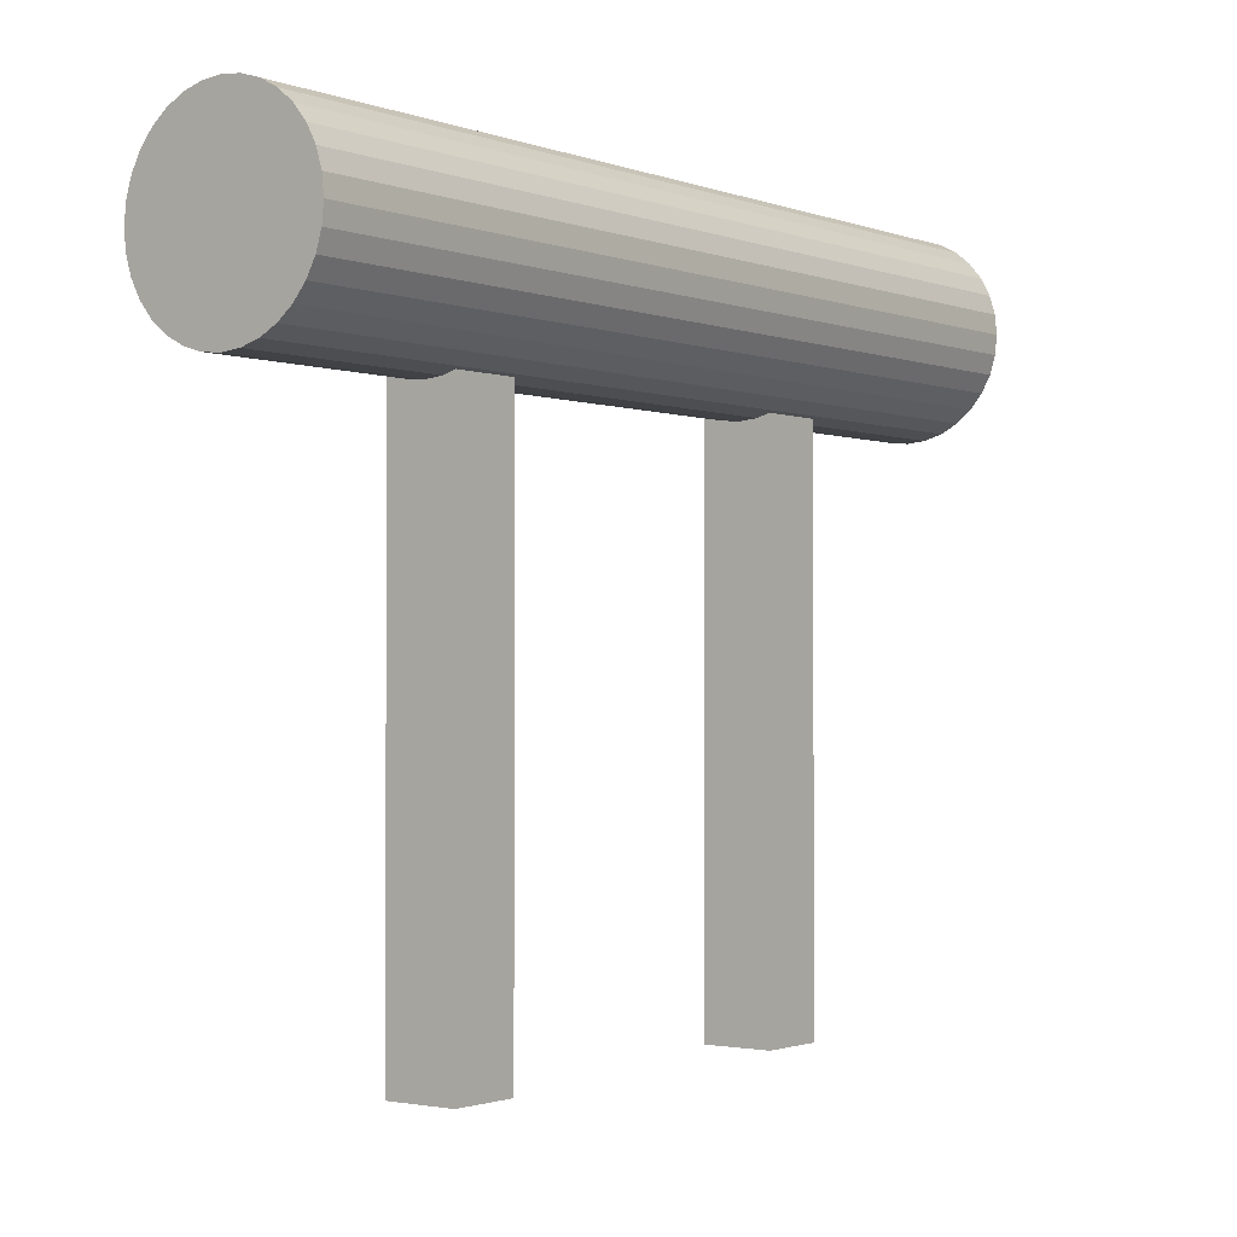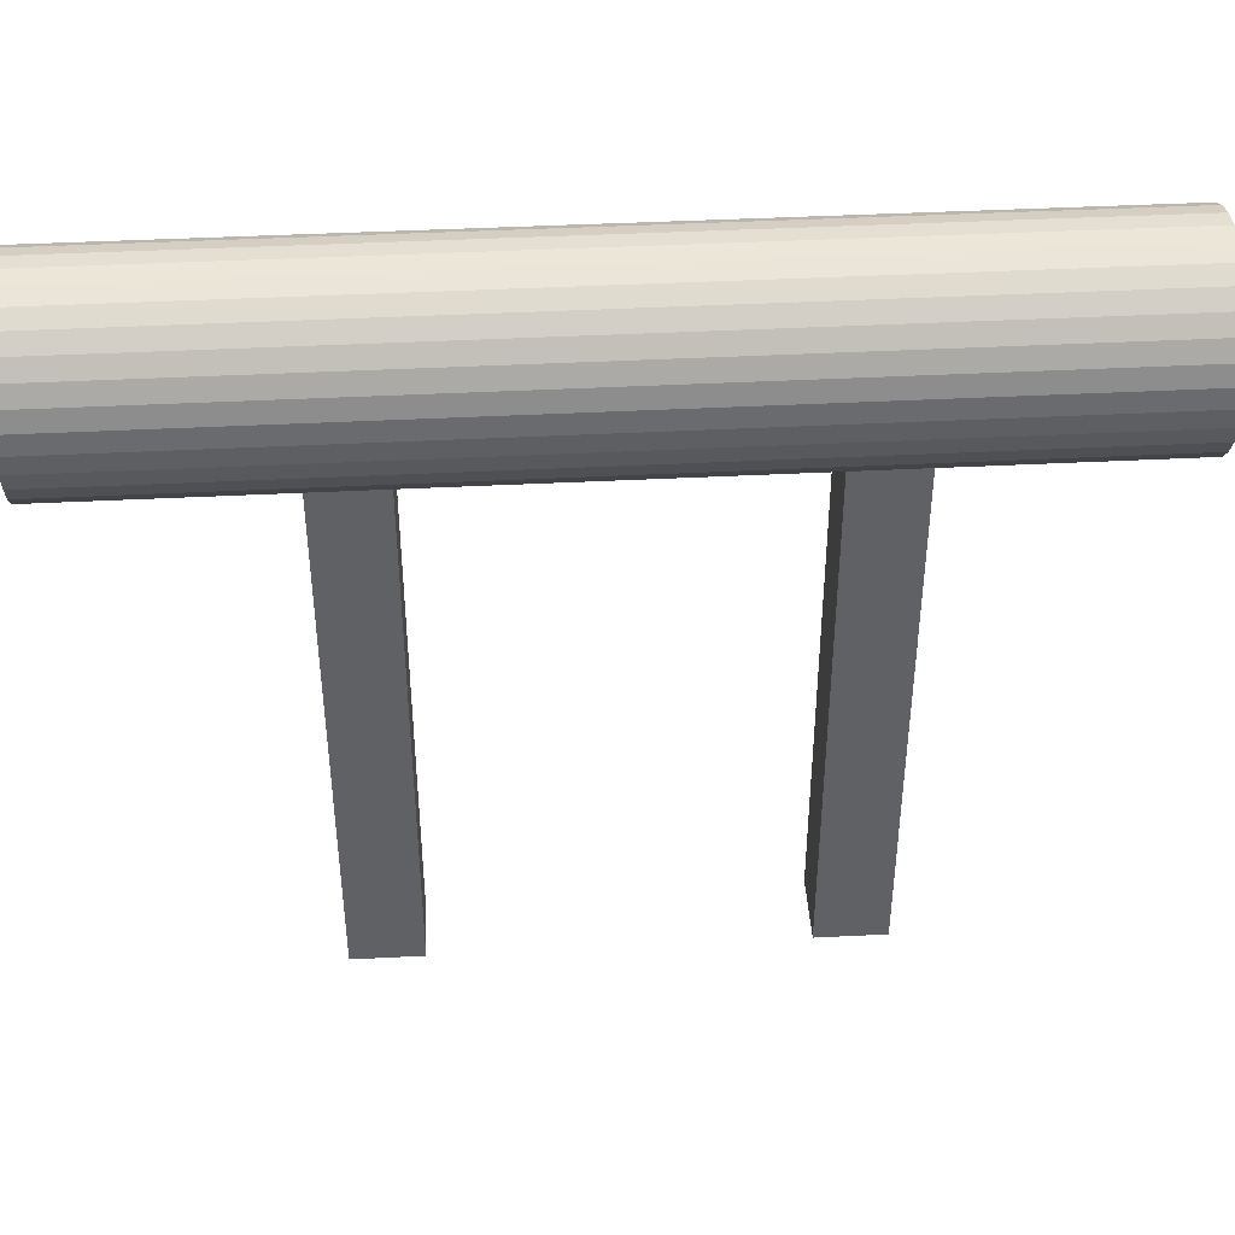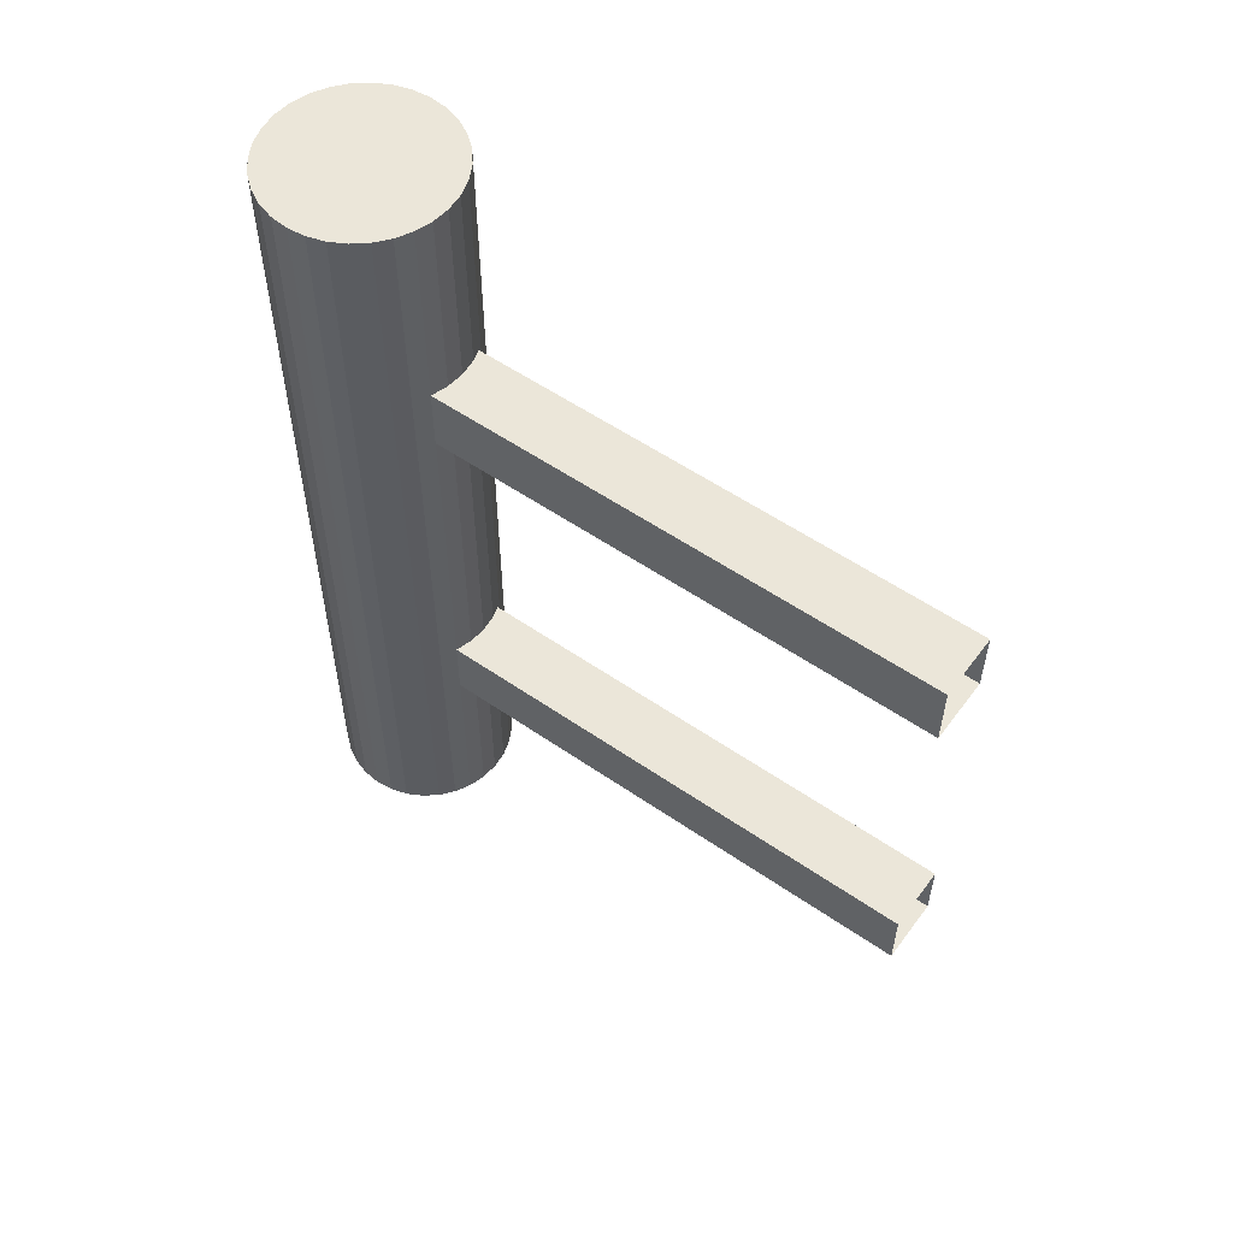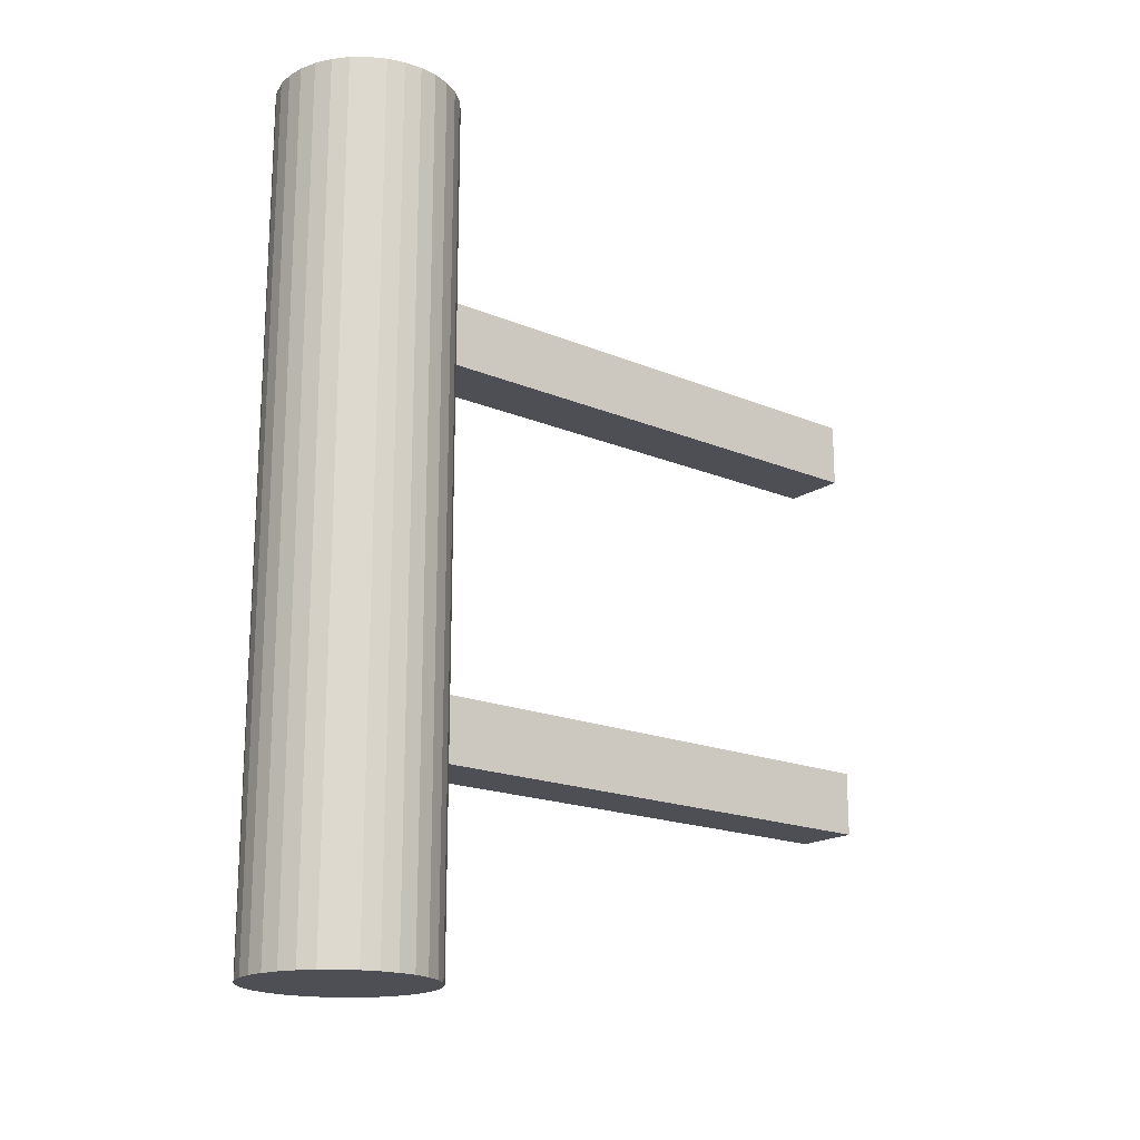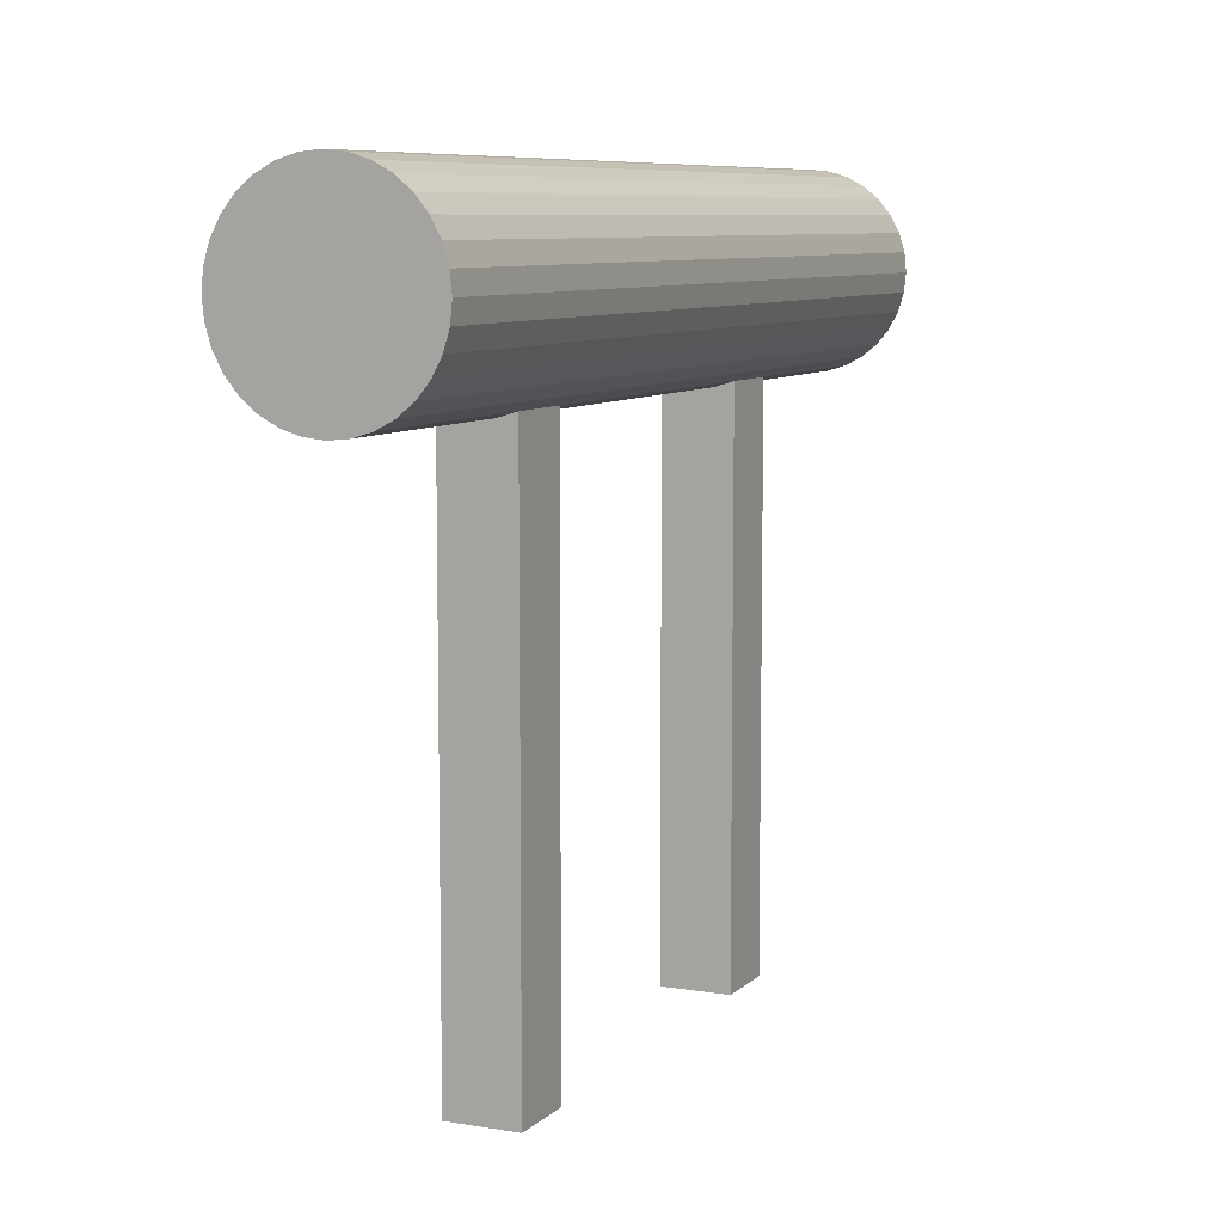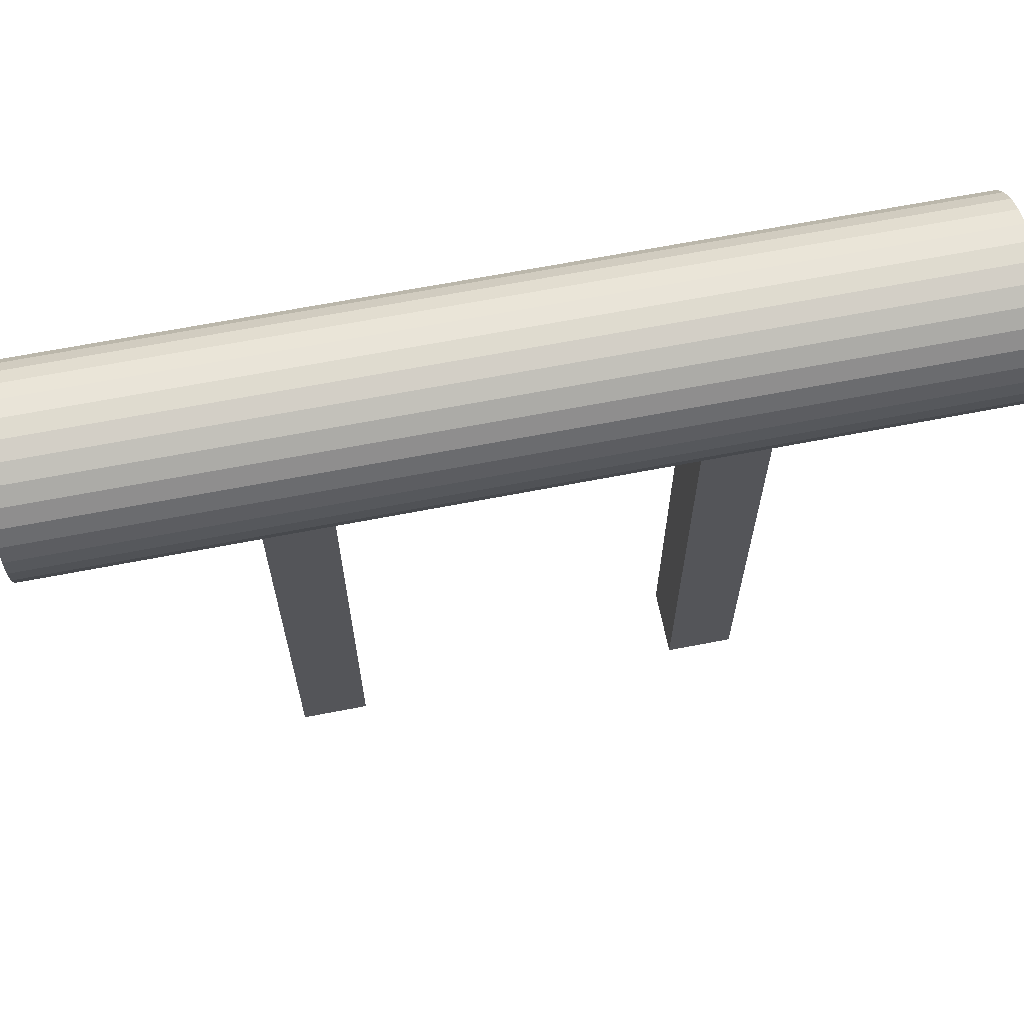
<metadata>
{"format":"obj","ext":"obj","renderer":"f3d","projection":"perspective","resolution":1024,"background":"white","views":[{"elev":-1.4,"azim":37.0,"up":"+Y"},{"elev":42.6,"azim":-93.5,"up":"+Y"},{"elev":55.5,"azim":-54.0,"up":"+Z"},{"elev":-18.3,"azim":-128.8,"up":"+Z"},{"elev":8.1,"azim":-155.2,"up":"+Y"},{"elev":65.3,"azim":-101.1,"up":"+Y"}]}
</metadata>
<code>
o Throttle_handle_Cube.001
v -0.5186 -1.708 -1.994
v -0.5186 -0.9239 -1.994
v -0.4319 -1.708 -1.994
v -0.4319 -0.9239 -1.994
v -0.5186 -1.708 -1.907
v -0.5186 -0.9239 -1.907
v -0.4319 -1.708 -1.907
v -0.4319 -0.9239 -1.907
v -0.3503 -0.9035 -1.639
v -0.3527 -0.9272 -1.639
v -0.3596 -0.95 -1.639
v -0.3708 -0.971 -1.639
v -0.3859 -0.9894 -1.639
v -0.4044 -1.005 -1.639
v -0.4254 -1.016 -1.639
v -0.4482 -1.023 -1.639
v -0.4719 -1.025 -1.639
v -0.4956 -1.023 -1.639
v -0.5184 -1.016 -1.639
v -0.5394 -1.005 -1.639
v -0.5579 -0.9894 -1.639
v -0.573 -0.971 -1.639
v -0.5842 -0.95 -1.639
v -0.5911 -0.9272 -1.639
v -0.5935 -0.9035 -1.639
v -0.5911 -0.8798 -1.639
v -0.5842 -0.8569 -1.639
v -0.573 -0.8359 -1.639
v -0.5579 -0.8175 -1.639
v -0.5394 -0.8024 -1.639
v -0.5184 -0.7912 -1.639
v -0.4956 -0.7842 -1.639
v -0.4719 -0.7819 -1.639
v -0.4482 -0.7842 -1.639
v -0.4254 -0.7912 -1.639
v -0.4044 -0.8024 -1.639
v -0.3859 -0.8175 -1.639
v -0.3708 -0.8359 -1.639
v -0.3596 -0.8569 -1.639
v -0.3527 -0.8798 -1.639
v -0.5186 -1.708 -2.432
v -0.5186 -0.9239 -2.432
v -0.4319 -1.708 -2.432
v -0.4319 -0.9239 -2.432
v -0.5186 -1.708 -2.519
v -0.5186 -0.9239 -2.519
v -0.4319 -1.708 -2.519
v -0.4319 -0.9239 -2.519
v -0.3503 -0.9035 -2.787
v -0.3527 -0.9272 -2.787
v -0.3596 -0.95 -2.787
v -0.3708 -0.971 -2.787
v -0.3859 -0.9894 -2.787
v -0.4044 -1.005 -2.787
v -0.4254 -1.016 -2.787
v -0.4482 -1.023 -2.787
v -0.4719 -1.025 -2.787
v -0.4956 -1.023 -2.787
v -0.5184 -1.016 -2.787
v -0.5394 -1.005 -2.787
v -0.5579 -0.9894 -2.787
v -0.573 -0.971 -2.787
v -0.5842 -0.95 -2.787
v -0.5911 -0.9272 -2.787
v -0.5935 -0.9035 -2.787
v -0.5911 -0.8798 -2.787
v -0.5842 -0.8569 -2.787
v -0.573 -0.8359 -2.787
v -0.5579 -0.8175 -2.787
v -0.5394 -0.8024 -2.787
v -0.5184 -0.7912 -2.787
v -0.4956 -0.7842 -2.787
v -0.4719 -0.7819 -2.787
v -0.4482 -0.7842 -2.787
v -0.4254 -0.7912 -2.787
v -0.4044 -0.8024 -2.787
v -0.3859 -0.8175 -2.787
v -0.3708 -0.8359 -2.787
v -0.3596 -0.8569 -2.787
v -0.3527 -0.8798 -2.787
f 1 2 4 3
f 3 4 8 7
f 7 8 6 5
f 5 6 2 1
f 11 51 50 10
f 12 52 51 11
f 13 53 52 12
f 14 54 53 13
f 15 55 54 14
f 16 56 55 15
f 17 57 56 16
f 18 58 57 17
f 19 59 58 18
f 20 60 59 19
f 21 61 60 20
f 22 62 61 21
f 23 63 62 22
f 24 64 63 23
f 25 65 64 24
f 26 66 65 25
f 27 67 66 26
f 28 68 67 27
f 29 69 68 28
f 30 70 69 29
f 31 71 70 30
f 32 72 71 31
f 33 73 72 32
f 34 74 73 33
f 35 75 74 34
f 36 76 75 35
f 37 77 76 36
f 38 78 77 37
f 39 79 78 38
f 40 80 79 39
f 10 9 40 39 38 37 36 35 34 33 32 31 30 29 28 27 26 25 24 23 22 21 20 19 18 17 16 15 14 13 12 11
f 9 49 80 40
f 41 43 44 42
f 43 47 48 44
f 47 45 46 48
f 45 41 42 46
f 50 51 52 53 54 55 56 57 58 59 60 61 62 63 64 65 66 67 68 69 70 71 72 73 74 75 76 77 78 79 80 49
f 10 50 49 9

</code>
